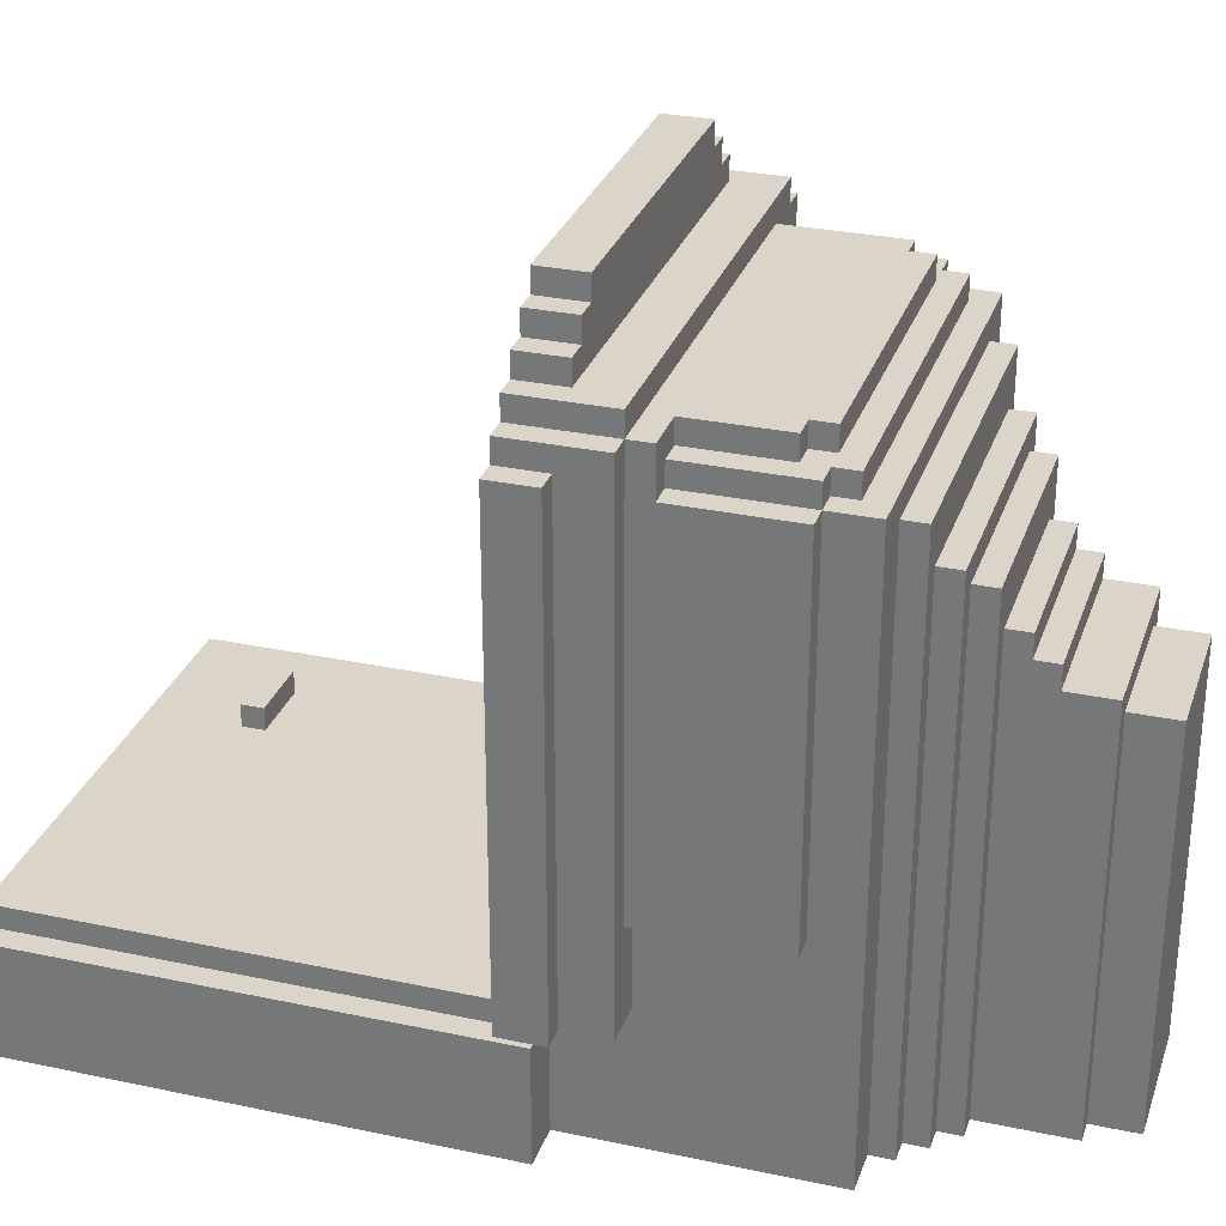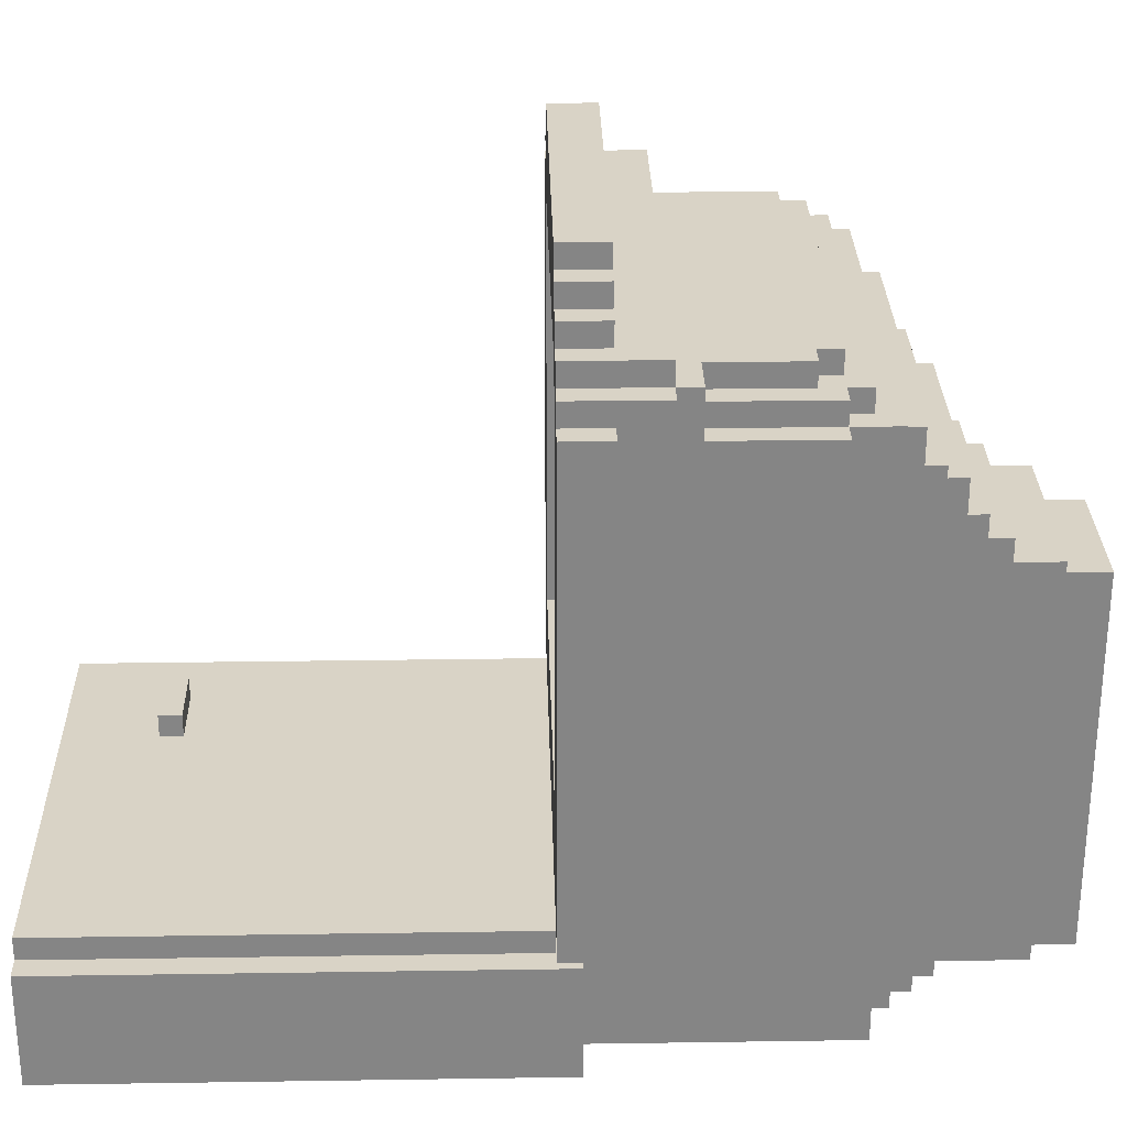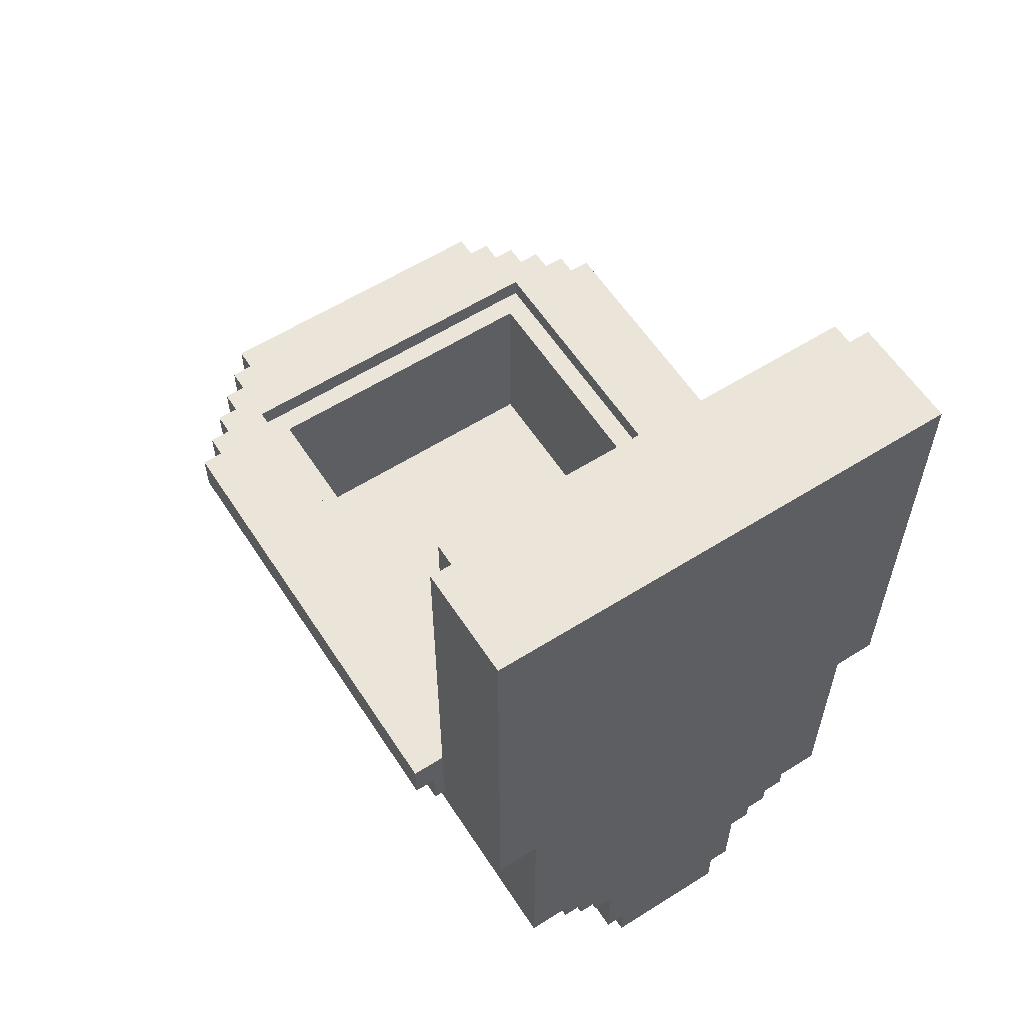
<metadata>
{"format":"obj","ext":"obj","renderer":"f3d","projection":"perspective","resolution":1024,"background":"white","views":[{"elev":29.3,"azim":-72.6,"up":"+Z"},{"elev":28.3,"azim":-91.3,"up":"+Z"},{"elev":59.2,"azim":147.1,"up":"+Y"}]}
</metadata>
<code>
g Toilet
v -12 19 11
v -12 19 -10
v -12 21 11
v -12 21 -10
v -11 17 12
v -11 17 -10
v -11 19 11
v -11 19 -10
v -11 20 -11
v -11 20 -16
v -11 21 12
v -11 21 11
v -11 41 -11
v -11 41 -16
v -10 11 10
v -10 11 -6
v -10 16 12
v -10 16 10
v -10 17 13
v -10 17 12
v -10 17 -6
v -10 21 13
v -10 21 12
v -10 21 -10
v -10 21 -11
v -10 41 -10
v -10 41 -11
v -9 9 10
v -9 9 -16
v -9 11 11
v -9 11 10
v -9 11 -6
v -9 16 11
v -9 16 10
v -9 17 -6
v -9 17 -10
v -9 19 14
v -9 19 13
v -9 20 -11
v -9 20 -16
v -9 21 14
v -9 21 13
v -9 21 -10
v -9 21 -11
v -8 10 11
v -8 10 10
v -8 11 11
v -8 11 10
v -8 12 12
v -8 12 11
v -8 16 12
v -8 16 11
v -8 19 15
v -8 19 14
v -8 21 15
v -8 21 14
v -7 8 9
v -7 8 -16
v -7 9 9
v -7 9 -16
v -7 11 12
v -7 11 11
v -7 12 12
v -7 12 11
v -7 19 16
v -7 19 15
v -7 21 16
v -7 21 15
v -6 7 7
v -6 7 -16
v -6 8 7
v -6 8 -16
v -5 6 6
v -5 6 -16
v -5 7 6
v -5 7 -16
v -4 2 2
v -4 2 -16
v -4 4 3
v -4 4 2
v -4 5 4
v -4 5 3
v -4 6 4
v -4 6 -16
v -3 0 1
v -3 0 -16
v -3 2 1
v -3 2 -16
v 3 2 -2
v 3 2 -9
v 3 5 -7
v 3 5 -9
v 3 6 -6
v 3 6 -7
v 3 7 -1
v 3 7 -2
v 3 7 -5
v 3 7 -6
v 3 8 -0
v 3 8 -1
v 3 9 1
v 3 9 -0
v 3 10 1
v 3 10 -5
v 4 10 2
v 4 10 -5
v 4 11 2
v 4 11 -5
v 4 36 -9
v 4 36 -10
v 4 37 -9
v 4 37 -10
v 7 11 11
v 7 11 -5
v 7 20 11
v 7 20 -5
v 8 20 12
v 8 20 -6
v 8 21 12
v 8 21 -6
v -8 20 12
v -8 20 -6
v -8 21 12
v -8 21 -6
v -7 11 11
v -7 11 -5
v -7 20 11
v -7 20 -5
v -4 10 2
v -4 10 -5
v -4 11 2
v -4 11 -5
v -3 2 -2
v -3 2 -9
v -3 5 -7
v -3 5 -9
v -3 6 -6
v -3 6 -7
v -3 7 -1
v -3 7 -2
v -3 7 -5
v -3 7 -6
v -3 8 -0
v -3 8 -1
v -3 9 1
v -3 9 -0
v -3 10 1
v -3 10 -5
v 3 0 1
v 3 0 -16
v 3 2 1
v 3 2 -16
v 4 2 2
v 4 2 -16
v 4 4 3
v 4 4 2
v 4 5 4
v 4 5 3
v 4 6 4
v 4 6 -16
v 5 6 6
v 5 6 -16
v 5 7 6
v 5 7 -16
v 6 7 7
v 6 7 -16
v 6 8 7
v 6 8 -16
v 7 8 9
v 7 8 -16
v 7 9 9
v 7 9 -16
v 7 11 12
v 7 11 11
v 7 12 12
v 7 12 11
v 7 19 16
v 7 19 15
v 7 21 16
v 7 21 15
v 7 36 -9
v 7 36 -10
v 7 37 -9
v 7 37 -10
v 8 10 11
v 8 10 10
v 8 11 11
v 8 11 10
v 8 12 12
v 8 12 11
v 8 17 12
v 8 17 11
v 8 19 15
v 8 19 14
v 8 21 15
v 8 21 14
v 9 9 10
v 9 9 -16
v 9 11 11
v 9 11 10
v 9 11 -6
v 9 17 11
v 9 17 10
v 9 17 -6
v 9 17 -10
v 9 19 14
v 9 19 13
v 9 20 -11
v 9 20 -16
v 9 21 14
v 9 21 13
v 9 21 -10
v 9 21 -11
v 10 11 10
v 10 11 -6
v 10 17 13
v 10 17 12
v 10 17 10
v 10 17 -6
v 10 21 13
v 10 21 12
v 10 21 -10
v 10 21 -11
v 10 41 -10
v 10 41 -11
v 11 17 12
v 11 17 -10
v 11 19 11
v 11 19 -10
v 11 20 -11
v 11 20 -16
v 11 21 12
v 11 21 11
v 11 41 -11
v 11 41 -16
v 12 19 11
v 12 19 -10
v 12 21 11
v 12 21 -10
v -7 19 16
v -7 21 16
v 7 19 16
v 7 21 16
v -8 19 15
v -8 21 15
v -7 19 15
v -7 21 15
v 7 19 15
v 7 21 15
v 8 19 15
v 8 21 15
v -9 19 14
v -9 21 14
v -8 19 14
v -8 21 14
v 8 19 14
v 8 21 14
v 9 19 14
v 9 21 14
v -10 17 13
v -10 21 13
v -9 19 13
v -9 21 13
v 9 19 13
v 9 21 13
v 10 17 13
v 10 21 13
v -11 17 12
v -11 21 12
v -10 16 12
v -10 17 12
v -10 21 12
v -8 12 12
v -8 16 12
v -7 11 12
v -7 12 12
v 7 11 12
v 7 12 12
v 8 12 12
v 8 17 12
v 10 17 12
v 10 21 12
v 11 17 12
v 11 21 12
v -12 19 11
v -12 21 11
v -11 19 11
v -11 21 11
v -9 11 11
v -9 16 11
v -8 10 11
v -8 11 11
v -8 12 11
v -8 16 11
v -7 11 11
v -7 12 11
v 7 11 11
v 7 12 11
v 8 10 11
v 8 11 11
v 8 12 11
v 8 17 11
v 9 11 11
v 9 17 11
v 11 19 11
v 11 21 11
v 12 19 11
v 12 21 11
v -10 11 10
v -10 16 10
v -9 9 10
v -9 11 10
v -9 16 10
v -8 10 10
v -8 11 10
v 8 10 10
v 8 11 10
v 9 9 10
v 9 11 10
v 9 17 10
v 10 11 10
v 10 17 10
v -7 8 9
v -7 9 9
v 7 8 9
v 7 9 9
v -6 7 7
v -6 8 7
v 6 7 7
v 6 8 7
v -5 6 6
v -5 7 6
v 5 6 6
v 5 7 6
v -4 5 4
v -4 6 4
v 4 5 4
v 4 6 4
v -4 4 3
v -4 5 3
v 4 4 3
v 4 5 3
v -4 2 2
v -4 4 2
v 4 2 2
v 4 4 2
v -3 0 1
v -3 2 1
v 3 0 1
v 3 2 1
v -7 11 -5
v -7 20 -5
v -4 10 -5
v -4 11 -5
v -3 7 -5
v -3 10 -5
v 3 7 -5
v 3 10 -5
v 4 10 -5
v 4 11 -5
v 7 11 -5
v 7 20 -5
v -8 20 -6
v -8 21 -6
v -3 6 -6
v -3 7 -6
v 3 6 -6
v 3 7 -6
v 8 20 -6
v 8 21 -6
v -3 5 -7
v -3 6 -7
v 3 5 -7
v 3 6 -7
v -3 2 -9
v -3 5 -9
v 3 2 -9
v 3 5 -9
v 4 36 -9
v 4 37 -9
v 7 36 -9
v 7 37 -9
v -10 21 -10
v -10 41 -10
v 4 36 -10
v 4 37 -10
v 7 36 -10
v 7 37 -10
v 10 21 -10
v 10 41 -10
v -11 20 -11
v -11 41 -11
v -10 21 -11
v -10 41 -11
v -9 20 -11
v -9 21 -11
v 9 20 -11
v 9 21 -11
v 10 21 -11
v 10 41 -11
v 11 20 -11
v 11 41 -11
v -8 20 12
v -8 21 12
v 8 20 12
v 8 21 12
v -7 11 11
v -7 20 11
v 7 11 11
v 7 20 11
v -4 10 2
v -4 11 2
v 4 10 2
v 4 11 2
v -3 9 1
v -3 10 1
v 3 9 1
v 3 10 1
v -3 8 -0
v -3 9 -0
v 3 8 -0
v 3 9 -0
v -3 7 -1
v -3 8 -1
v 3 7 -1
v 3 8 -1
v -3 2 -2
v -3 7 -2
v 3 2 -2
v 3 7 -2
v -10 11 -6
v -10 17 -6
v -9 11 -6
v -9 17 -6
v 9 11 -6
v 9 17 -6
v 10 11 -6
v 10 17 -6
v -12 19 -10
v -12 21 -10
v -11 17 -10
v -11 19 -10
v -10 21 -10
v -9 17 -10
v -9 21 -10
v 9 17 -10
v 9 21 -10
v 10 21 -10
v 11 17 -10
v 11 19 -10
v 12 19 -10
v 12 21 -10
v -11 20 -16
v -11 41 -16
v -9 9 -16
v -9 20 -16
v -7 8 -16
v -7 9 -16
v -6 7 -16
v -6 8 -16
v -5 6 -16
v -5 7 -16
v -4 2 -16
v -4 6 -16
v -3 0 -16
v -3 2 -16
v 3 0 -16
v 3 2 -16
v 4 2 -16
v 4 6 -16
v 5 6 -16
v 5 7 -16
v 6 7 -16
v 6 8 -16
v 7 8 -16
v 7 9 -16
v 9 9 -16
v 9 20 -16
v 11 20 -16
v 11 41 -16
v -3 0 1
v 3 0 1
v -3 0 -16
v 3 0 -16
v -4 2 2
v 4 2 2
v -3 2 1
v 3 2 1
v -4 2 -16
v -3 2 -16
v 3 2 -16
v 4 2 -16
v -4 4 3
v 4 4 3
v -4 4 2
v 4 4 2
v -4 5 4
v 4 5 4
v -4 5 3
v 4 5 3
v -3 5 -7
v 3 5 -7
v -3 5 -9
v 3 5 -9
v -5 6 6
v 5 6 6
v -4 6 4
v 4 6 4
v -3 6 -6
v 3 6 -6
v -3 6 -7
v 3 6 -7
v -5 6 -16
v -4 6 -16
v 4 6 -16
v 5 6 -16
v -6 7 7
v 6 7 7
v -5 7 6
v 5 7 6
v -3 7 -5
v 3 7 -5
v -3 7 -6
v 3 7 -6
v -6 7 -16
v -5 7 -16
v 5 7 -16
v 6 7 -16
v -7 8 9
v 7 8 9
v -6 8 7
v 6 8 7
v -7 8 -16
v -6 8 -16
v 6 8 -16
v 7 8 -16
v -9 9 10
v 9 9 10
v -7 9 9
v 7 9 9
v -9 9 -16
v -7 9 -16
v 7 9 -16
v 9 9 -16
v -8 10 11
v 8 10 11
v -8 10 10
v 8 10 10
v -7 11 12
v 7 11 12
v -9 11 11
v -8 11 11
v -7 11 11
v 7 11 11
v 8 11 11
v 9 11 11
v -10 11 10
v -9 11 10
v -8 11 10
v 8 11 10
v 9 11 10
v 10 11 10
v -10 11 -6
v -9 11 -6
v 9 11 -6
v 10 11 -6
v -8 12 12
v -7 12 12
v 7 12 12
v 8 12 12
v -8 12 11
v -7 12 11
v 7 12 11
v 8 12 11
v -10 16 12
v -8 16 12
v -9 16 11
v -8 16 11
v -10 16 10
v -9 16 10
v -10 17 13
v 10 17 13
v -11 17 12
v -10 17 12
v 8 17 12
v 10 17 12
v 11 17 12
v 8 17 11
v 9 17 11
v 9 17 10
v 10 17 10
v -10 17 -6
v -9 17 -6
v 9 17 -6
v 10 17 -6
v -11 17 -10
v -9 17 -10
v 9 17 -10
v 11 17 -10
v -7 19 16
v 7 19 16
v -8 19 15
v -7 19 15
v 7 19 15
v 8 19 15
v -9 19 14
v -8 19 14
v 8 19 14
v 9 19 14
v -9 19 13
v 9 19 13
v -12 19 11
v -11 19 11
v 11 19 11
v 12 19 11
v -12 19 -10
v -11 19 -10
v 11 19 -10
v 12 19 -10
v -11 20 -11
v -9 20 -11
v 9 20 -11
v 11 20 -11
v -11 20 -16
v -9 20 -16
v 9 20 -16
v 11 20 -16
v -10 21 -10
v -9 21 -10
v 9 21 -10
v 10 21 -10
v -10 21 -11
v -9 21 -11
v 9 21 -11
v 10 21 -11
v 4 36 -9
v 7 36 -9
v 4 36 -10
v 7 36 -10
v -3 2 -2
v 3 2 -2
v -3 2 -9
v 3 2 -9
v -3 7 -1
v 3 7 -1
v -3 7 -2
v 3 7 -2
v -3 8 -0
v 3 8 -0
v -3 8 -1
v 3 8 -1
v -3 9 1
v 3 9 1
v -3 9 -0
v 3 9 -0
v -4 10 2
v 4 10 2
v -3 10 1
v 3 10 1
v -4 10 -5
v -3 10 -5
v 3 10 -5
v 4 10 -5
v -7 11 11
v 7 11 11
v -4 11 2
v 4 11 2
v -7 11 -5
v -4 11 -5
v 4 11 -5
v 7 11 -5
v -8 20 12
v 8 20 12
v -7 20 11
v 7 20 11
v -7 20 -5
v 7 20 -5
v -8 20 -6
v 8 20 -6
v -7 21 16
v 7 21 16
v -8 21 15
v -7 21 15
v 7 21 15
v 8 21 15
v -9 21 14
v -8 21 14
v 8 21 14
v 9 21 14
v -10 21 13
v -9 21 13
v 9 21 13
v 10 21 13
v -11 21 12
v -10 21 12
v -8 21 12
v 8 21 12
v 10 21 12
v 11 21 12
v -12 21 11
v -11 21 11
v 11 21 11
v 12 21 11
v -8 21 -6
v 8 21 -6
v -12 21 -10
v -10 21 -10
v 10 21 -10
v 12 21 -10
v 4 37 -9
v 7 37 -9
v 4 37 -10
v 7 37 -10
v -10 41 -10
v 10 41 -10
v -11 41 -11
v -10 41 -11
v 10 41 -11
v 11 41 -11
v -11 41 -16
v 11 41 -16
f 3 2 1
f 4 2 3
f 7 6 5
f 8 6 7
f 11 7 5
f 12 7 11
f 13 10 9
f 14 10 13
f 18 16 15
f 20 18 17
f 21 16 18
f 21 18 20
f 22 20 19
f 23 20 22
f 26 25 24
f 27 25 26
f 31 29 28
f 32 29 31
f 33 31 30
f 34 31 33
f 35 29 32
f 36 29 35
f 39 29 36
f 40 29 39
f 41 38 37
f 42 38 41
f 43 39 36
f 44 39 43
f 47 46 45
f 48 46 47
f 51 50 49
f 52 50 51
f 55 54 53
f 56 54 55
f 59 58 57
f 60 58 59
f 63 62 61
f 64 62 63
f 67 66 65
f 68 66 67
f 71 70 69
f 72 70 71
f 75 74 73
f 76 74 75
f 80 78 77
f 82 80 79
f 83 82 81
f 84 78 80
f 84 82 83
f 84 80 82
f 87 86 85
f 88 86 87
f 91 90 89
f 92 90 91
f 93 91 89
f 94 91 93
f 96 93 89
f 97 93 96
f 98 93 97
f 100 96 95
f 100 97 96
f 102 100 99
f 103 102 101
f 104 97 100
f 104 102 103
f 104 100 102
f 107 106 105
f 108 106 107
f 111 110 109
f 112 110 111
f 115 114 113
f 116 114 115
f 119 118 117
f 120 118 119
f 121 122 123
f 123 122 124
f 125 126 127
f 127 126 128
f 129 130 131
f 131 130 132
f 133 134 135
f 135 134 136
f 133 135 137
f 137 135 138
f 133 137 140
f 140 137 141
f 141 137 142
f 139 140 144
f 140 141 144
f 143 144 146
f 145 146 147
f 144 141 148
f 147 146 148
f 146 144 148
f 149 150 151
f 151 150 152
f 153 154 156
f 155 156 158
f 157 158 159
f 156 154 160
f 159 158 160
f 158 156 160
f 161 162 163
f 163 162 164
f 165 166 167
f 167 166 168
f 169 170 171
f 171 170 172
f 173 174 175
f 175 174 176
f 177 178 179
f 179 178 180
f 181 182 183
f 183 182 184
f 185 186 187
f 187 186 188
f 189 190 191
f 191 190 192
f 193 194 195
f 195 194 196
f 197 198 200
f 200 198 201
f 199 200 202
f 202 200 203
f 201 198 204
f 204 198 205
f 205 198 208
f 208 198 209
f 206 207 210
f 210 207 211
f 205 208 212
f 212 208 213
f 214 215 218
f 218 215 219
f 216 217 220
f 220 217 221
f 222 223 224
f 224 223 225
f 226 227 228
f 228 227 229
f 226 228 232
f 232 228 233
f 230 231 234
f 234 231 235
f 236 237 238
f 238 237 239
f 242 241 240
f 243 241 242
f 246 245 244
f 247 245 246
f 250 249 248
f 251 249 250
f 254 253 252
f 255 253 254
f 258 257 256
f 259 257 258
f 262 261 260
f 263 261 262
f 264 262 260
f 266 264 260
f 266 265 264
f 267 265 266
f 271 269 268
f 272 269 271
f 274 271 270
f 276 274 273
f 277 276 275
f 278 274 276
f 278 276 277
f 279 274 278
f 280 271 274
f 280 274 279
f 283 282 281
f 284 282 283
f 287 286 285
f 288 286 287
f 292 290 289
f 293 290 292
f 294 290 293
f 295 292 291
f 295 293 292
f 296 293 295
f 297 295 291
f 299 297 291
f 299 298 297
f 300 298 299
f 301 298 300
f 303 301 300
f 303 302 301
f 304 302 303
f 307 306 305
f 308 306 307
f 312 310 309
f 313 310 312
f 314 312 311
f 315 312 314
f 316 314 311
f 318 316 311
f 318 317 316
f 319 317 318
f 321 320 319
f 322 320 321
f 325 324 323
f 326 324 325
f 329 328 327
f 330 328 329
f 333 332 331
f 334 332 333
f 337 336 335
f 338 336 337
f 341 340 339
f 342 340 341
f 345 344 343
f 346 344 345
f 349 348 347
f 350 348 349
f 354 352 351
f 356 354 353
f 357 356 355
f 358 354 356
f 358 356 357
f 359 354 358
f 360 352 354
f 360 354 359
f 361 352 360
f 362 352 361
f 367 366 365
f 368 366 367
f 369 364 363
f 370 364 369
f 373 372 371
f 374 372 373
f 377 376 375
f 378 376 377
f 381 380 379
f 382 380 381
f 385 384 383
f 386 384 385
f 387 385 383
f 388 384 386
f 389 387 383
f 389 388 387
f 390 384 388
f 390 388 389
f 393 392 391
f 394 392 393
f 395 393 391
f 396 393 395
f 399 398 397
f 401 399 397
f 401 400 399
f 402 400 401
f 403 404 405
f 405 404 406
f 407 408 409
f 409 408 410
f 411 412 413
f 413 412 414
f 415 416 417
f 417 416 418
f 419 420 421
f 421 420 422
f 423 424 425
f 425 424 426
f 427 428 429
f 429 428 430
f 431 432 433
f 433 432 434
f 435 436 437
f 437 436 438
f 439 440 442
f 442 440 443
f 441 442 443
f 441 443 444
f 444 443 445
f 446 447 448
f 446 448 449
f 449 448 450
f 450 448 451
f 451 448 452
f 453 454 456
f 455 456 458
f 457 458 460
f 459 460 462
f 461 462 464
f 463 464 466
f 465 466 467
f 466 464 468
f 467 466 468
f 468 464 469
f 464 462 470
f 469 464 470
f 470 462 471
f 462 460 472
f 471 462 472
f 472 460 473
f 460 458 474
f 473 460 474
f 474 458 475
f 458 456 476
f 475 458 476
f 476 456 477
f 456 454 478
f 477 456 478
f 478 454 479
f 479 454 480
f 483 482 481
f 484 482 483
f 487 486 485
f 488 486 487
f 489 487 485
f 490 487 489
f 491 486 488
f 492 486 491
f 495 494 493
f 496 494 495
f 499 498 497
f 500 498 499
f 503 502 501
f 504 502 503
f 507 506 505
f 508 506 507
f 511 510 509
f 512 510 511
f 513 507 505
f 514 507 513
f 515 506 508
f 516 506 515
f 519 518 517
f 520 518 519
f 523 522 521
f 524 522 523
f 525 519 517
f 526 519 525
f 527 518 520
f 528 518 527
f 531 530 529
f 532 530 531
f 533 531 529
f 534 531 533
f 535 530 532
f 536 530 535
f 539 538 537
f 540 538 539
f 541 539 537
f 542 539 541
f 543 538 540
f 544 538 543
f 547 546 545
f 548 546 547
f 553 550 549
f 554 550 553
f 558 552 551
f 559 552 558
f 560 556 555
f 561 556 560
f 563 558 557
f 564 558 563
f 565 562 561
f 566 562 565
f 571 568 567
f 572 568 571
f 573 570 569
f 574 570 573
f 577 576 575
f 578 576 577
f 579 577 575
f 580 577 579
f 584 582 581
f 585 582 584
f 586 582 585
f 588 587 586
f 588 586 585
f 589 587 588
f 590 587 589
f 591 587 590
f 592 584 583
f 595 587 591
f 596 593 592
f 596 592 583
f 597 593 596
f 598 595 594
f 599 587 595
f 599 595 598
f 603 601 600
f 604 601 603
f 607 603 602
f 607 605 604
f 607 604 603
f 608 605 607
f 610 607 606
f 610 609 608
f 610 608 607
f 611 609 610
f 616 613 612
f 617 613 616
f 618 615 614
f 619 615 618
f 624 621 620
f 625 621 624
f 626 623 622
f 627 623 626
f 632 629 628
f 633 629 632
f 634 631 630
f 635 631 634
f 638 637 636
f 639 637 638
f 640 641 642
f 642 641 643
f 644 645 646
f 646 645 647
f 648 649 650
f 650 649 651
f 652 653 654
f 654 653 655
f 656 657 658
f 658 657 659
f 656 658 660
f 660 658 661
f 659 657 662
f 662 657 663
f 664 665 666
f 666 665 667
f 664 666 668
f 668 666 669
f 667 665 670
f 670 665 671
f 672 673 674
f 674 673 675
f 672 674 676
f 675 673 677
f 672 676 678
f 676 677 678
f 677 673 679
f 678 677 679
f 680 681 683
f 683 681 684
f 682 683 687
f 684 685 687
f 683 684 687
f 687 685 688
f 686 687 691
f 688 689 691
f 687 688 691
f 691 689 692
f 690 691 695
f 692 693 695
f 691 692 695
f 695 693 696
f 696 693 697
f 697 693 698
f 694 695 701
f 695 696 701
f 697 698 702
f 698 699 702
f 700 701 704
f 701 696 704
f 702 703 705
f 697 702 705
f 700 704 706
f 704 705 706
f 706 705 707
f 705 703 708
f 707 705 708
f 708 703 709
f 710 711 712
f 712 711 713
f 714 715 717
f 717 715 718
f 716 717 720
f 718 719 720
f 717 718 720
f 720 719 721

</code>
